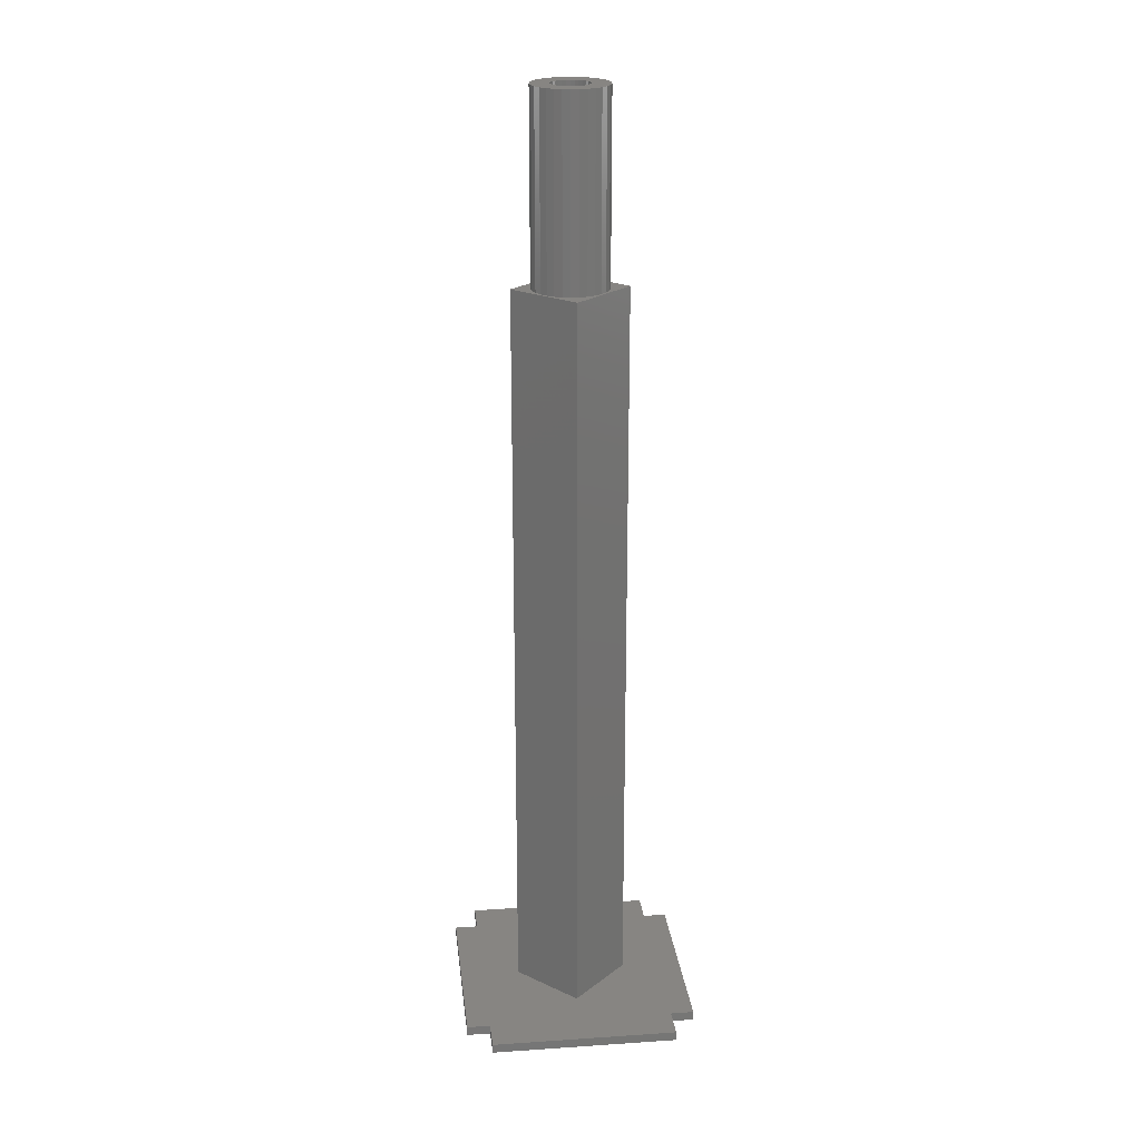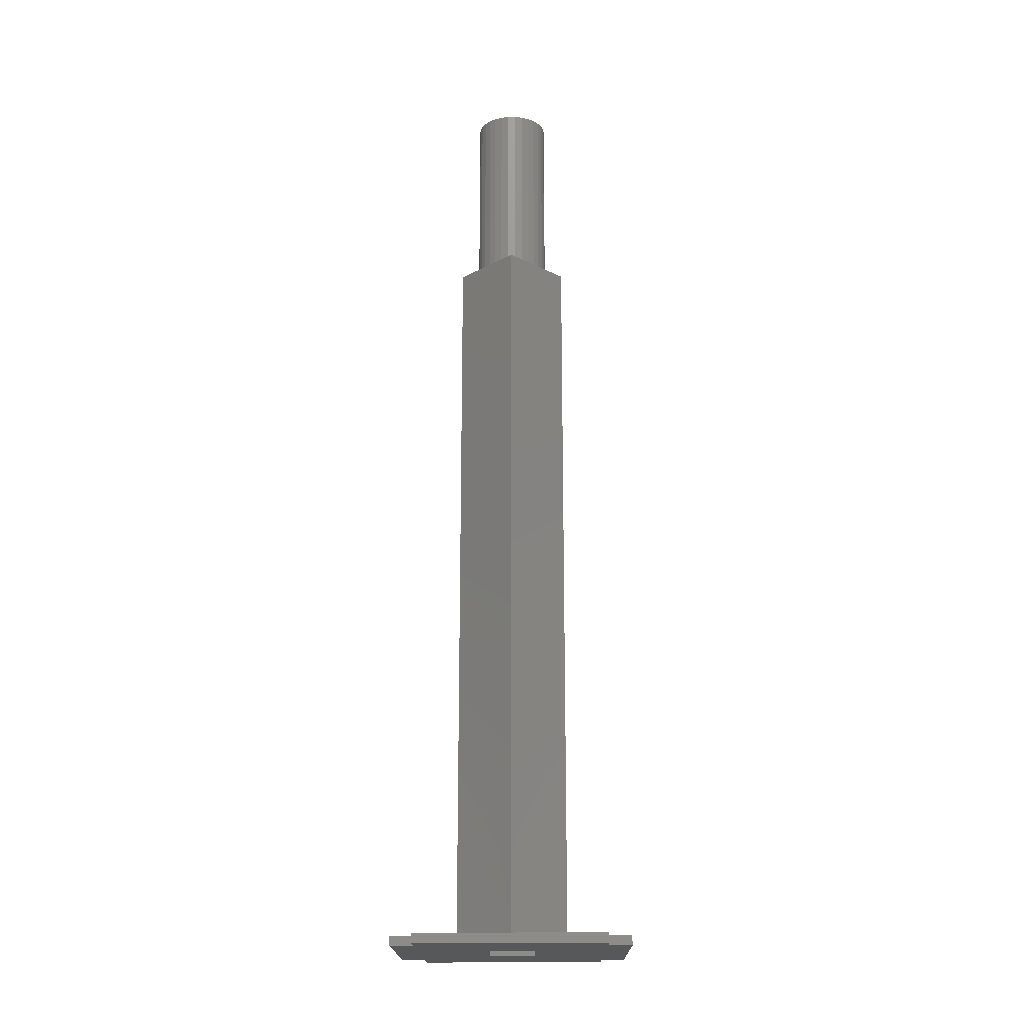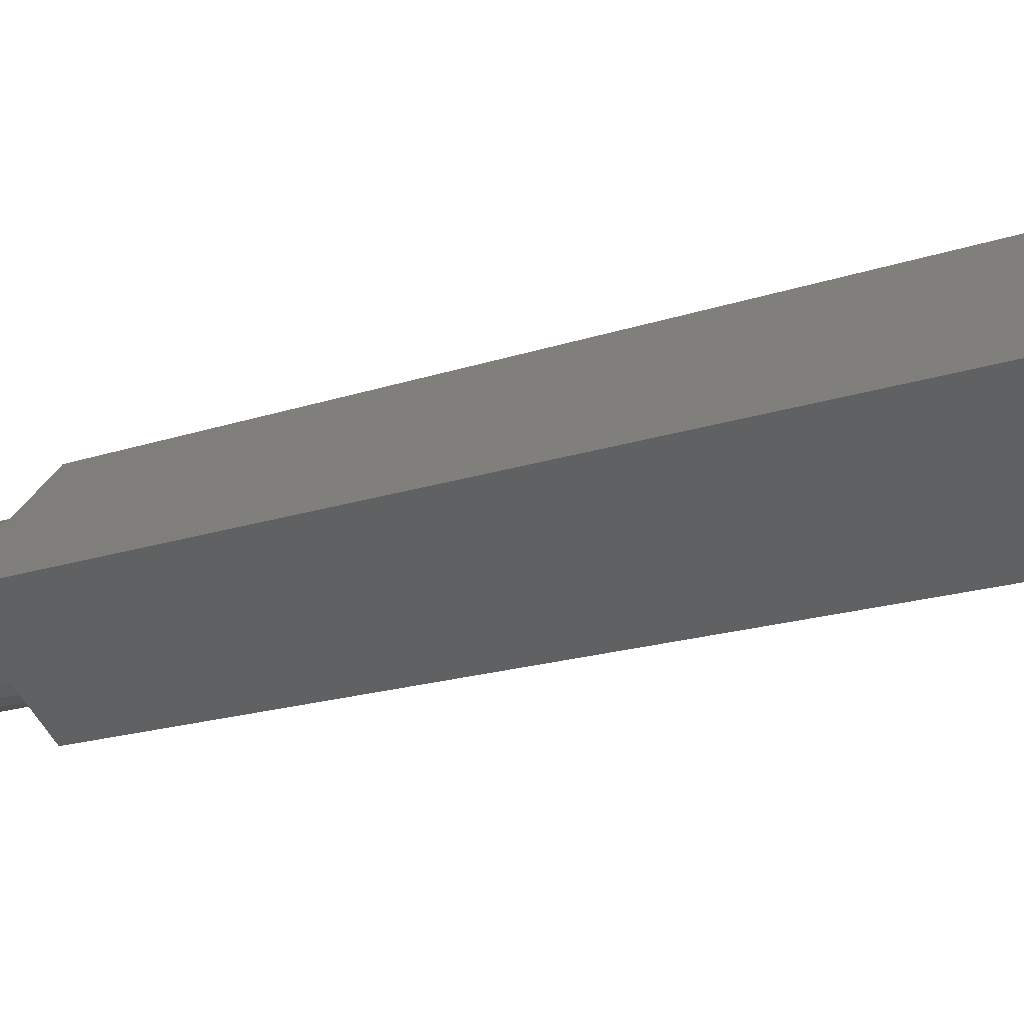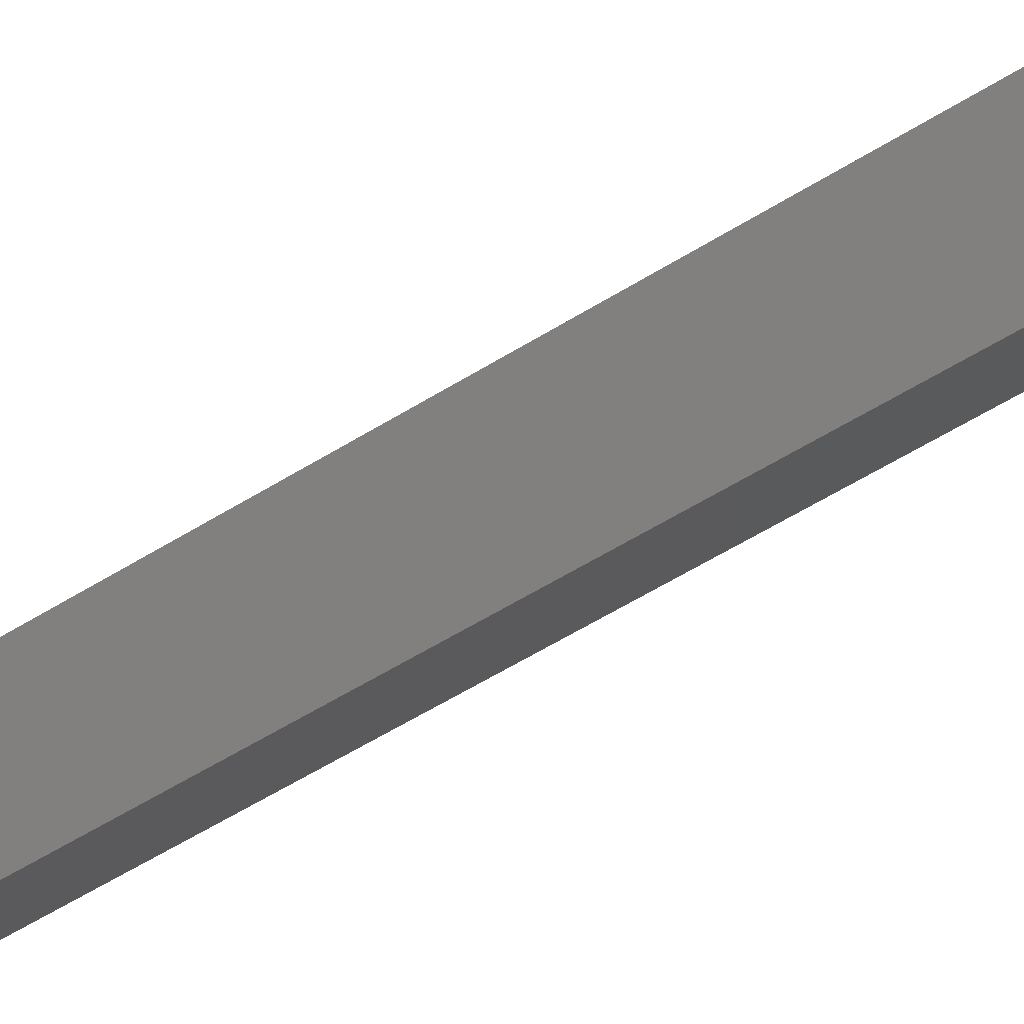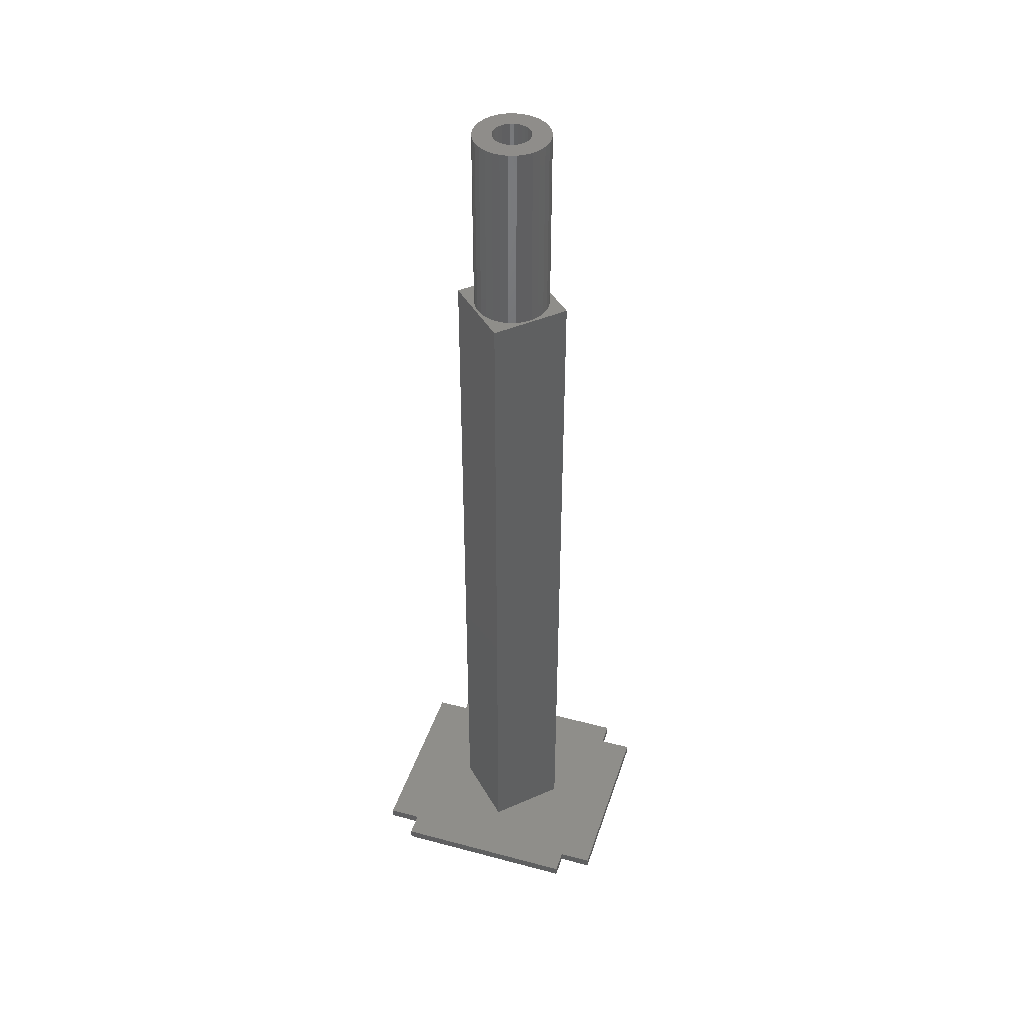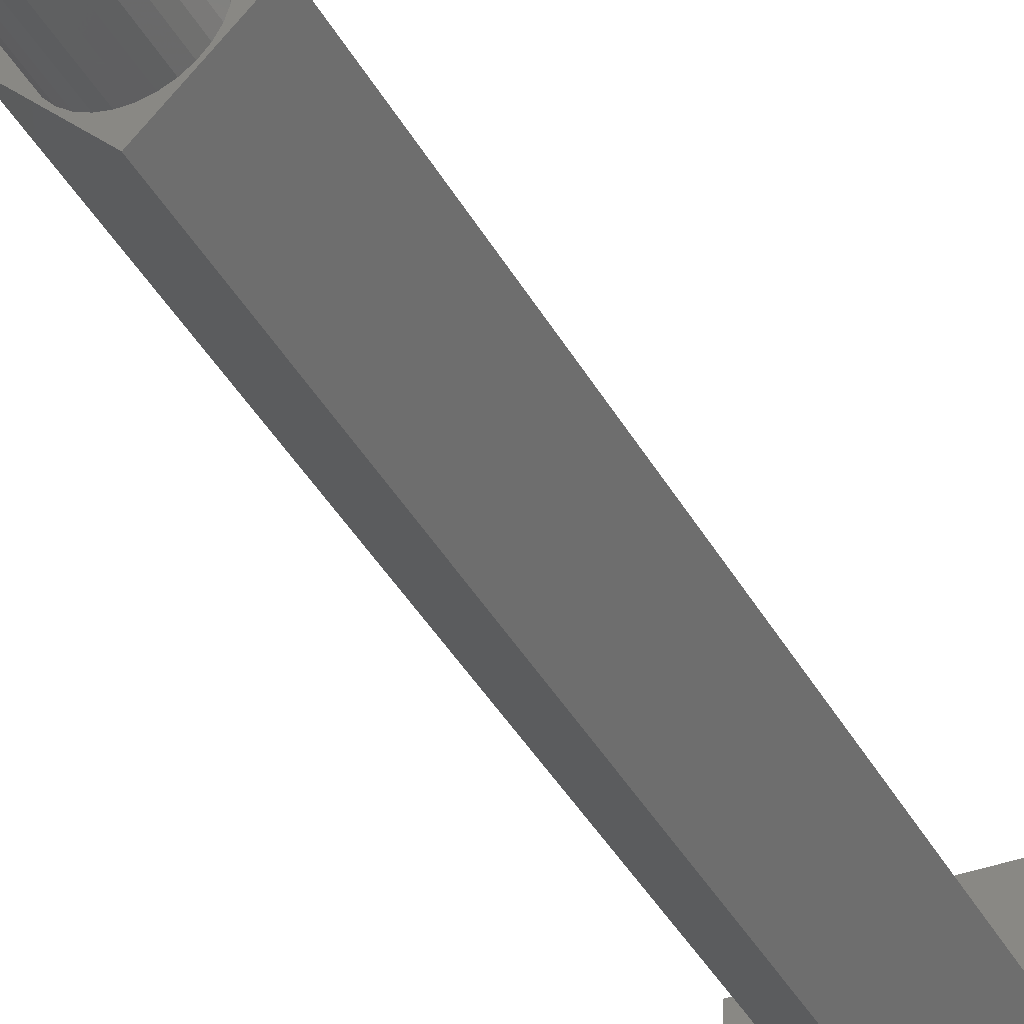
<metadata>
{"format":"stl","ext":"stl","renderer":"f3d","projection":"perspective","resolution":1024,"background":"white","views":[{"elev":22.3,"azim":-6.6,"up":"+Z"},{"elev":-18.4,"azim":0.8,"up":"+Z"},{"elev":-9.5,"azim":141.2,"up":"+Y"},{"elev":-55.6,"azim":-56.5,"up":"+Y"},{"elev":42.7,"azim":-72.4,"up":"+Z"},{"elev":-37.6,"azim":25.3,"up":"+Y"}]}
</metadata>
<code>
# stl→obj: 196 verts, 388 faces
v -2 -2.157 10
v -2 2.157 0
v -2 2.157 10
v -2 -2.157 0
v 2 -2.157 0
v 2 2.157 10
v 2 2.157 0
v 2 -2.157 10
v 0 2.95 0
v 0.5755 2.893 10
v 0 2.95 10
v 0.5755 2.893 0
v 1.639 2.453 0
v 1.639 2.453 10
v -1.639 2.453 10
v -1.639 2.453 0
v -1.129 2.725 0
v -0.5755 2.893 10
v -1.129 2.725 10
v -0.5755 2.893 0
v 1.129 2.725 10
v 1.129 2.725 0
v 1.129 -2.725 10
v 1.639 -2.453 10
v 0.5755 -2.893 10
v 0 -2.95 10
v -0.5755 -2.893 10
v -1.129 -2.725 10
v -1.639 -2.453 10
v 1.129 -2.725 0
v 0.5755 -2.893 0
v 0 -2.95 0
v 1.639 -2.453 0
v -1.639 -2.453 0
v -0.5755 -2.893 0
v -1.129 -2.725 0
v -6 0 0.5
v 0 6 80
v 0 6 0.5
v -6 0 80
v 6 0 80
v 6 0 0.5
v 3.913 0.8316 80
v 4 0 80
v 3.654 1.627 80
v 3.236 2.351 80
v 2.677 2.973 80
v 2 3.464 80
v 1.236 3.804 80
v 0.4181 3.978 80
v -0.4181 3.978 80
v -1.236 3.804 80
v -2 3.464 80
v -2.677 2.973 80
v -3.913 0.8316 80
v -4 0 80
v -3.654 1.627 80
v -3.236 2.351 80
v 3.913 -0.8316 80
v 3.654 -1.627 80
v 3.236 -2.351 80
v 2.677 -2.973 80
v 0 -6 80
v 2 -3.464 80
v 1.236 -3.804 80
v 0.4181 -3.978 80
v -0.4181 -3.978 80
v -1.236 -3.804 80
v -2 -3.464 80
v -2.677 -2.973 80
v -3.236 -2.351 80
v -3.654 -1.627 80
v -3.913 -0.8316 80
v 0 -6 0.5
v 2.5 -3.5 0
v 2.5 3.5 0
v -2.5 -3.5 0
v -2.5 3.5 0
v 3.654 1.627 99.9
v 3.236 2.351 99.9
v -3.654 1.627 99.9
v -3.913 0.8316 99.9
v 2.677 2.973 99.9
v 1.236 3.804 99.9
v 2 3.464 99.9
v -2 3.464 99.9
v -1.236 3.804 99.9
v 3.913 -0.8316 99.9
v 4 0 99.9
v -0.4181 3.978 99.9
v 0.4181 3.978 99.9
v -4 0 99.9
v -3.236 2.351 99.9
v -2.677 2.973 99.9
v 3.913 0.8316 99.9
v 3.654 -1.627 99.9
v -3.654 -1.627 99.9
v -3.236 -2.351 99.9
v 2.677 -2.973 99.9
v 2 -3.464 99.9
v 1.956 0.4158 99.9
v 2 0 99.9
v 1.827 0.8135 99.9
v 1.618 1.176 99.9
v 1.338 1.486 99.9
v 1 1.732 99.9
v 0.618 1.902 99.9
v 0.2091 1.989 99.9
v -0.2091 1.989 99.9
v -0.618 1.902 99.9
v -1 1.732 99.9
v -1.338 1.486 99.9
v -1.618 1.176 99.9
v -1.827 0.8135 99.9
v -1.956 0.4158 99.9
v -2 0 99.9
v -2.677 -2.973 99.9
v -2 -3.464 99.9
v -3.913 -0.8316 99.9
v 1.956 -0.4158 99.9
v 1.827 -0.8135 99.9
v 3.236 -2.351 99.9
v 1.618 -1.176 99.9
v 1.338 -1.486 99.9
v 1 -1.732 99.9
v 1.236 -3.804 99.9
v 0.618 -1.902 99.9
v 0.4181 -3.978 99.9
v 0.2091 -1.989 99.9
v -0.2091 -1.989 99.9
v -0.4181 -3.978 99.9
v -0.618 -1.902 99.9
v -1.236 -3.804 99.9
v -1 -1.732 99.9
v -1.338 -1.486 99.9
v -1.618 -1.176 99.9
v -1.827 -0.8135 99.9
v -1.956 -0.4158 99.9
v 1.827 0.8135 90
v 1.618 1.176 90
v -1.956 0.4158 90
v -2 0 90
v 1.338 1.486 90
v 0.2091 1.989 90
v 0.618 1.902 90
v -1 1.732 90
v -0.618 1.902 90
v -1.827 0.8135 90
v 1.956 -0.4158 90
v 2 0 90
v 1.956 0.4158 90
v 1 1.732 90
v -0.2091 1.989 90
v -1.618 1.176 90
v -1.338 1.486 90
v 1.827 -0.8135 90
v -1.956 -0.4158 90
v 1.338 -1.486 90
v 1 -1.732 90
v 1.618 -1.176 90
v 0.2091 -1.989 90
v -0.2091 -1.989 90
v 0.618 -1.902 90
v -1.827 -0.8135 90
v -1.618 -1.176 90
v -0.618 -1.902 90
v -1 -1.732 90
v -1.338 -1.486 90
v 2.5 -3.5 -0.5
v 2.5 3.5 -0.5
v -12.5 -10 0.5
v -12.5 10 0.5
v -10 -10 0.5
v 10 10 0.5
v 10 13.5 0.5
v 10 -10 0.5
v -10 10 0.5
v -10 13.5 0.5
v 12.5 -10 0.5
v 12.5 10 0.5
v 10 -13.5 0.5
v -10 -13.5 0.5
v 12.5 10 -0.5
v 12.5 -10 -0.5
v 10 10 -0.5
v -12.5 10 -0.5
v -2.5 3.5 -0.5
v -12.5 -10 -0.5
v -10 10 -0.5
v 10 -10 -0.5
v 10 -13.5 -0.5
v -2.5 -3.5 -0.5
v -10 -10 -0.5
v -10 -13.5 -0.5
v 10 13.5 -0.5
v -10 13.5 -0.5
f 1 2 3
f 2 1 4
f 5 6 7
f 6 5 8
f 9 10 11
f 10 9 12
f 13 6 14
f 6 13 7
f 2 15 3
f 15 2 16
f 17 18 19
f 18 17 20
f 12 21 10
f 21 12 22
f 22 14 21
f 14 22 13
f 23 8 24
f 8 23 6
f 21 6 23
f 6 21 14
f 25 21 23
f 25 10 21
f 26 10 25
f 26 11 10
f 27 11 26
f 27 18 11
f 28 18 27
f 28 19 18
f 1 28 29
f 28 1 19
f 3 19 1
f 19 3 15
f 16 19 15
f 19 16 17
f 20 11 18
f 11 20 9
f 30 25 23
f 25 30 31
f 31 26 25
f 26 31 32
f 5 24 8
f 24 5 33
f 34 1 29
f 1 34 4
f 35 28 27
f 28 35 36
f 36 29 28
f 29 36 34
f 32 27 26
f 27 32 35
f 33 23 24
f 23 33 30
f 37 38 39
f 38 37 40
f 41 39 38
f 39 41 42
f 41 43 44
f 41 45 43
f 41 46 45
f 41 47 46
f 38 47 41
f 38 48 47
f 38 49 48
f 38 50 49
f 38 51 50
f 38 52 51
f 38 53 52
f 38 54 53
f 40 54 38
f 55 40 56
f 57 40 55
f 58 40 57
f 54 40 58
f 59 41 44
f 60 41 59
f 61 41 60
f 62 41 61
f 62 63 41
f 64 63 62
f 65 63 64
f 66 63 65
f 67 63 66
f 68 63 67
f 69 63 68
f 70 63 69
f 40 70 71
f 70 40 63
f 72 40 71
f 73 40 72
f 40 73 56
f 74 40 37
f 40 74 63
f 75 5 76
f 75 33 5
f 75 30 33
f 75 31 30
f 75 32 31
f 77 32 75
f 4 77 2
f 34 77 4
f 36 77 34
f 35 77 36
f 32 77 35
f 7 76 5
f 13 76 7
f 22 76 13
f 12 76 22
f 9 76 12
f 78 9 20
f 9 78 76
f 17 78 20
f 16 78 17
f 2 78 16
f 78 2 77
f 63 42 41
f 42 63 74
f 79 46 80
f 46 79 45
f 55 81 57
f 81 55 82
f 80 47 83
f 47 80 46
f 48 84 85
f 84 48 49
f 52 86 87
f 86 52 53
f 88 44 89
f 44 88 59
f 50 90 91
f 90 50 51
f 47 85 83
f 85 47 48
f 56 82 55
f 82 56 92
f 57 93 58
f 93 57 81
f 53 94 86
f 94 53 54
f 51 87 90
f 87 51 52
f 58 94 54
f 94 58 93
f 89 43 95
f 43 89 44
f 96 59 88
f 59 96 60
f 71 97 72
f 97 71 98
f 64 99 100
f 99 64 62
f 95 45 79
f 45 95 43
f 49 91 84
f 91 49 50
f 95 101 102
f 83 103 101
f 83 104 103
f 83 105 104
f 106 85 84
f 85 106 105
f 84 107 106
f 91 107 84
f 91 108 107
f 91 109 108
f 90 109 91
f 90 110 109
f 87 110 90
f 110 87 111
f 86 111 87
f 111 86 112
f 94 112 86
f 112 94 113
f 93 113 94
f 113 93 114
f 81 114 93
f 114 81 115
f 116 117 118
f 82 115 81
f 116 98 117
f 115 82 116
f 116 97 98
f 92 116 82
f 116 119 97
f 116 92 119
f 102 89 95
f 101 95 79
f 89 102 88
f 101 79 80
f 120 88 102
f 101 80 83
f 88 120 96
f 105 83 85
f 121 96 120
f 96 121 122
f 123 122 121
f 122 123 99
f 124 99 123
f 99 124 100
f 125 100 124
f 100 125 126
f 127 126 125
f 127 128 126
f 129 128 127
f 130 128 129
f 130 131 128
f 132 131 130
f 133 132 134
f 132 133 131
f 118 134 135
f 118 135 136
f 118 136 137
f 118 137 138
f 134 118 133
f 118 138 116
f 122 60 96
f 60 122 61
f 73 92 56
f 92 73 119
f 66 126 128
f 126 66 65
f 65 100 126
f 100 65 64
f 68 131 133
f 131 68 67
f 67 128 131
f 128 67 66
f 72 119 73
f 119 72 97
f 70 98 71
f 98 70 117
f 99 61 122
f 61 99 62
f 70 118 117
f 118 70 69
f 69 133 118
f 133 69 68
f 139 104 140
f 104 139 103
f 116 141 115
f 141 116 142
f 140 105 143
f 105 140 104
f 144 107 108
f 107 144 145
f 146 110 111
f 110 146 147
f 115 148 114
f 148 115 141
f 149 102 150
f 102 149 120
f 151 103 139
f 103 151 101
f 152 105 106
f 105 152 143
f 153 108 109
f 108 153 144
f 145 106 107
f 106 145 152
f 114 154 113
f 154 114 148
f 155 111 112
f 111 155 146
f 147 109 110
f 109 147 153
f 113 155 112
f 155 113 154
f 150 101 151
f 101 150 102
f 156 120 149
f 120 156 121
f 138 142 116
f 142 138 157
f 158 125 124
f 125 158 159
f 160 121 156
f 121 160 123
f 161 130 129
f 130 161 162
f 163 129 127
f 129 163 161
f 159 127 125
f 127 159 163
f 136 164 137
f 164 136 165
f 151 149 150
f 139 149 151
f 139 156 149
f 140 156 139
f 140 160 156
f 143 160 140
f 143 158 160
f 152 158 143
f 152 159 158
f 145 159 152
f 145 163 159
f 144 163 145
f 144 161 163
f 153 161 144
f 153 162 161
f 147 162 153
f 147 166 162
f 146 166 147
f 146 167 166
f 155 167 146
f 155 168 167
f 154 168 155
f 154 165 168
f 148 165 154
f 148 164 165
f 141 164 148
f 141 157 164
f 157 141 142
f 137 157 138
f 157 137 164
f 135 165 136
f 165 135 168
f 162 132 130
f 132 162 166
f 158 123 160
f 123 158 124
f 166 134 132
f 134 166 167
f 167 135 134
f 135 167 168
f 169 76 170
f 76 169 75
f 171 37 172
f 37 171 173
f 39 174 175
f 174 42 176
f 74 176 42
f 174 39 42
f 177 39 178
f 178 39 175
f 174 179 180
f 179 174 176
f 176 74 181
f 39 177 37
f 172 37 177
f 173 74 37
f 182 74 173
f 74 182 181
f 179 183 180
f 183 179 184
f 183 174 180
f 174 183 185
f 186 187 188
f 187 186 189
f 169 190 191
f 190 169 185
f 170 185 169
f 191 192 169
f 193 192 194
f 194 192 191
f 190 183 184
f 183 190 185
f 185 170 195
f 187 195 170
f 188 192 193
f 192 188 187
f 196 187 189
f 187 196 195
f 190 179 176
f 179 190 184
f 188 172 186
f 172 188 171
f 77 187 78
f 187 77 192
f 188 173 171
f 173 188 193
f 189 172 177
f 172 189 186
f 189 178 196
f 178 189 177
f 174 195 175
f 195 174 185
f 195 178 175
f 178 195 196
f 187 76 78
f 76 187 170
f 194 173 193
f 173 194 182
f 181 190 176
f 190 181 191
f 169 77 75
f 77 169 192
f 194 181 182
f 181 194 191

</code>
